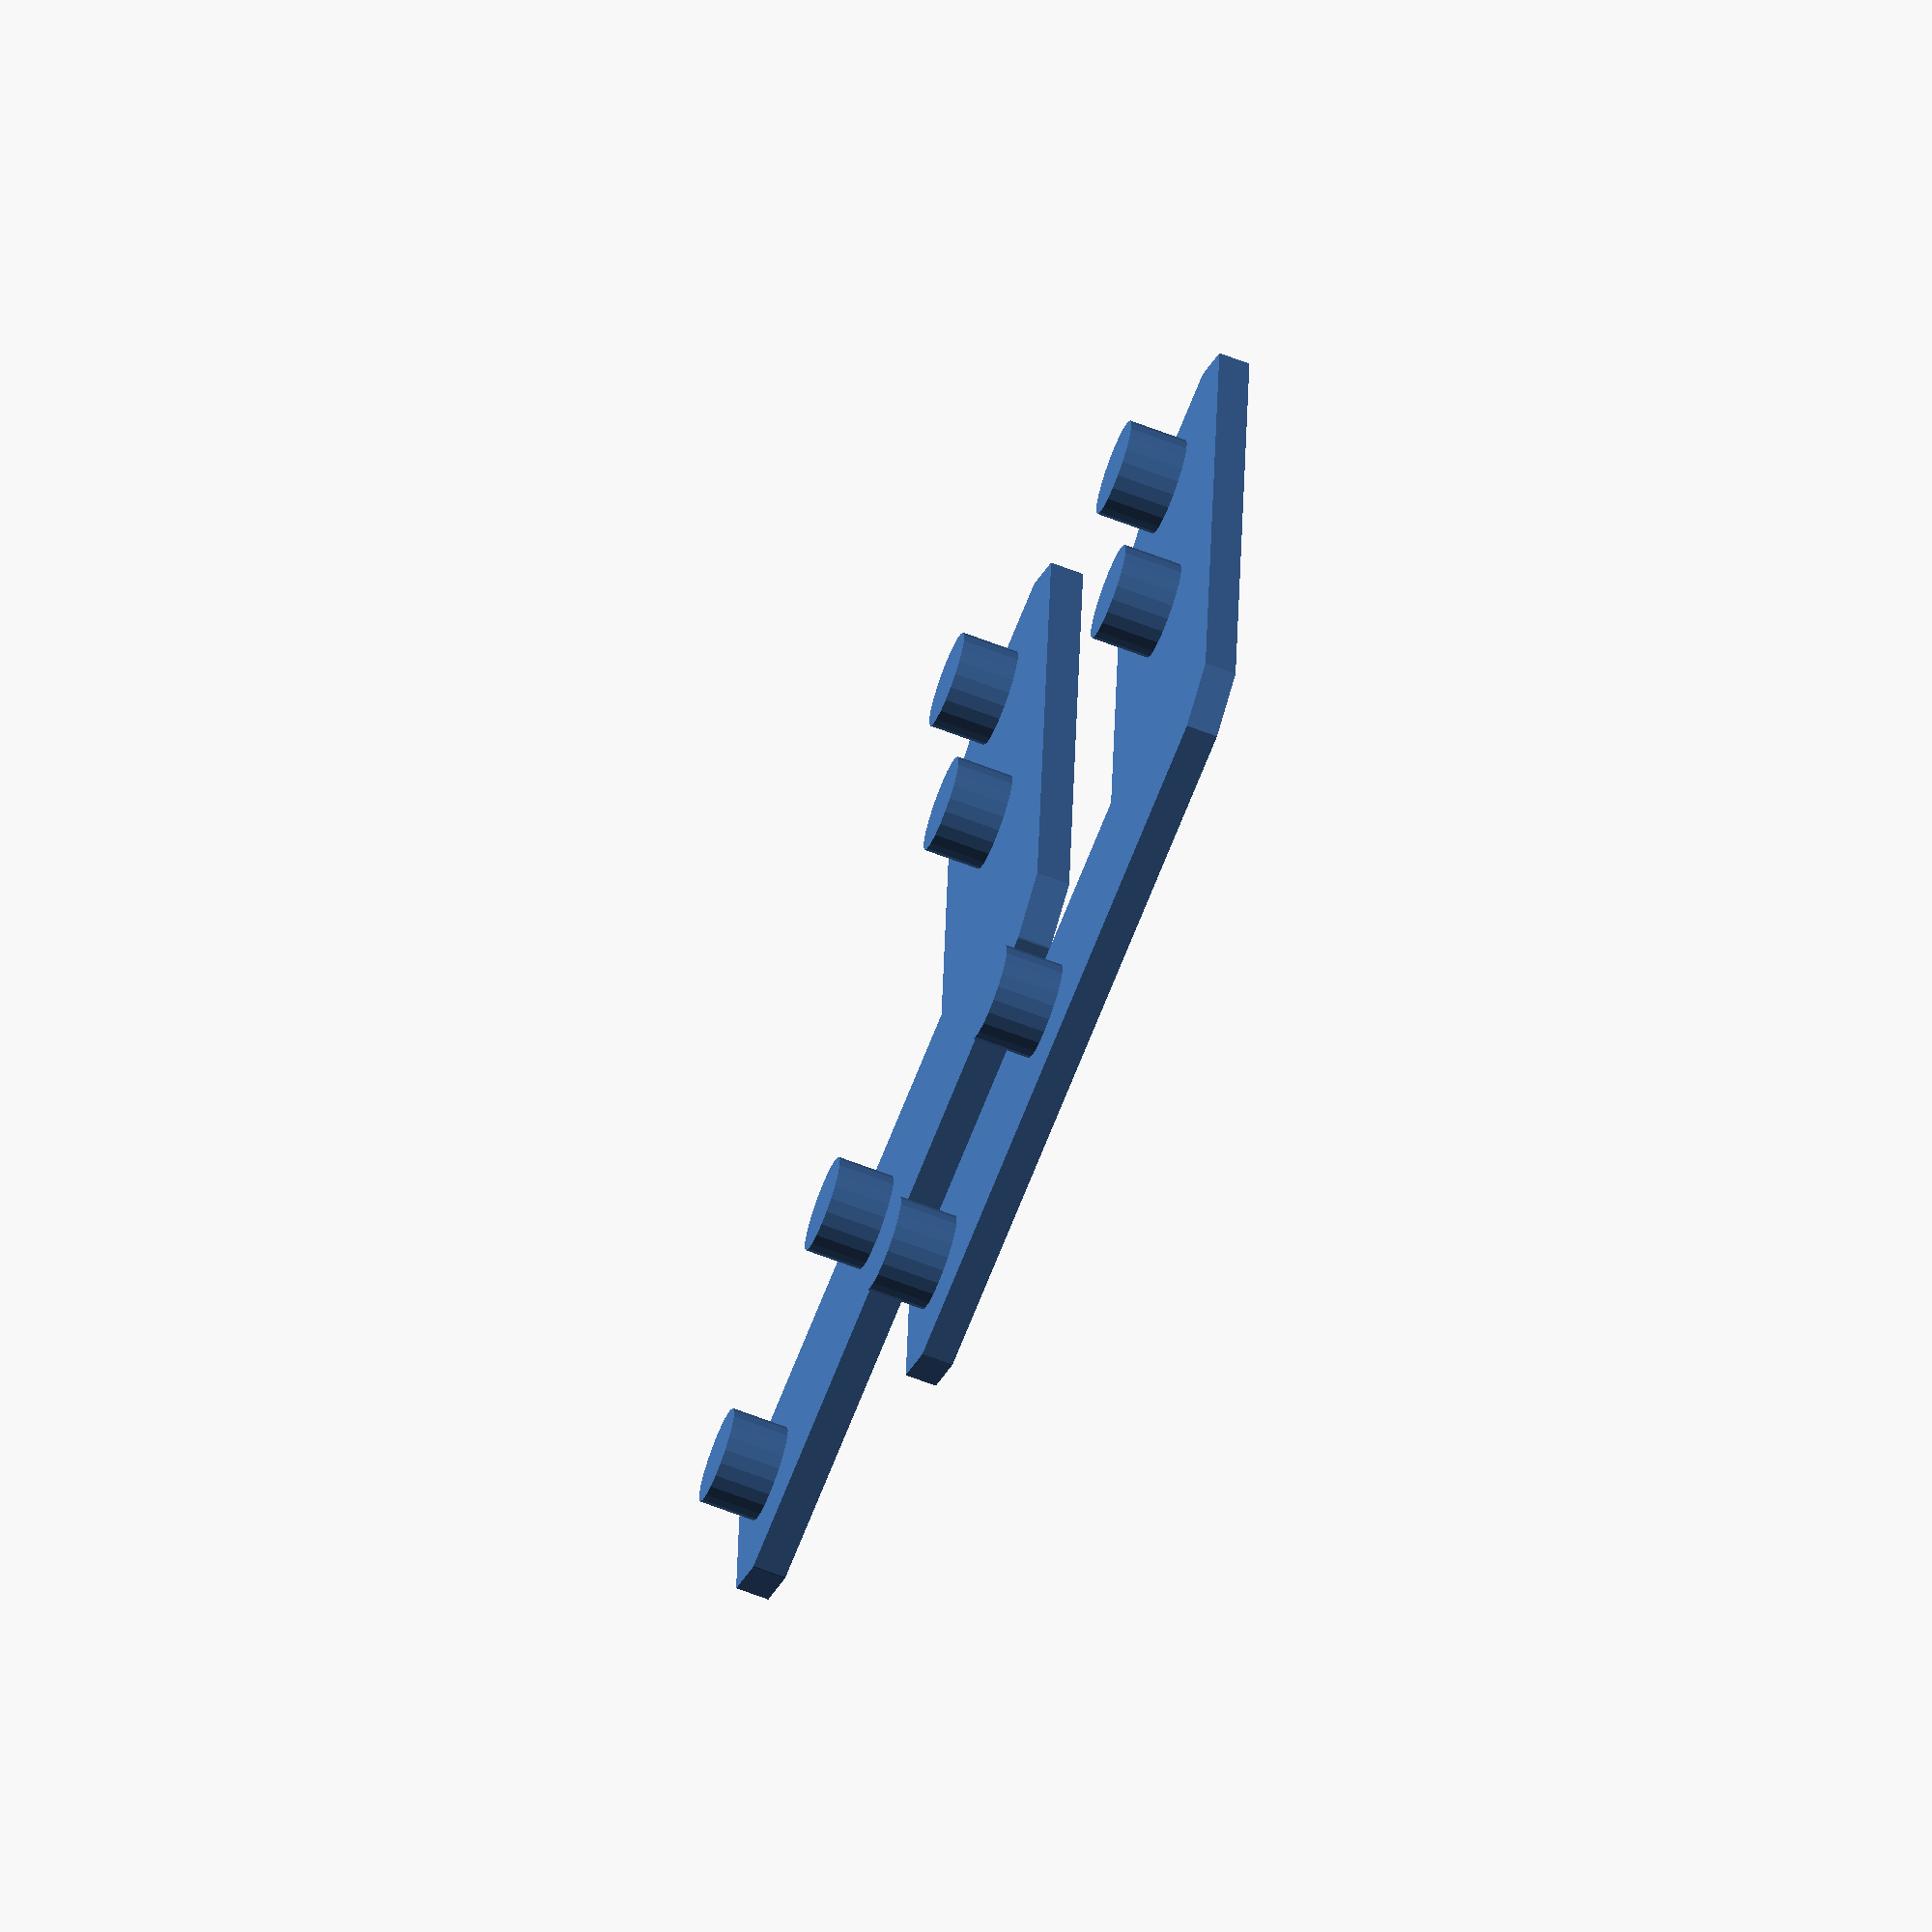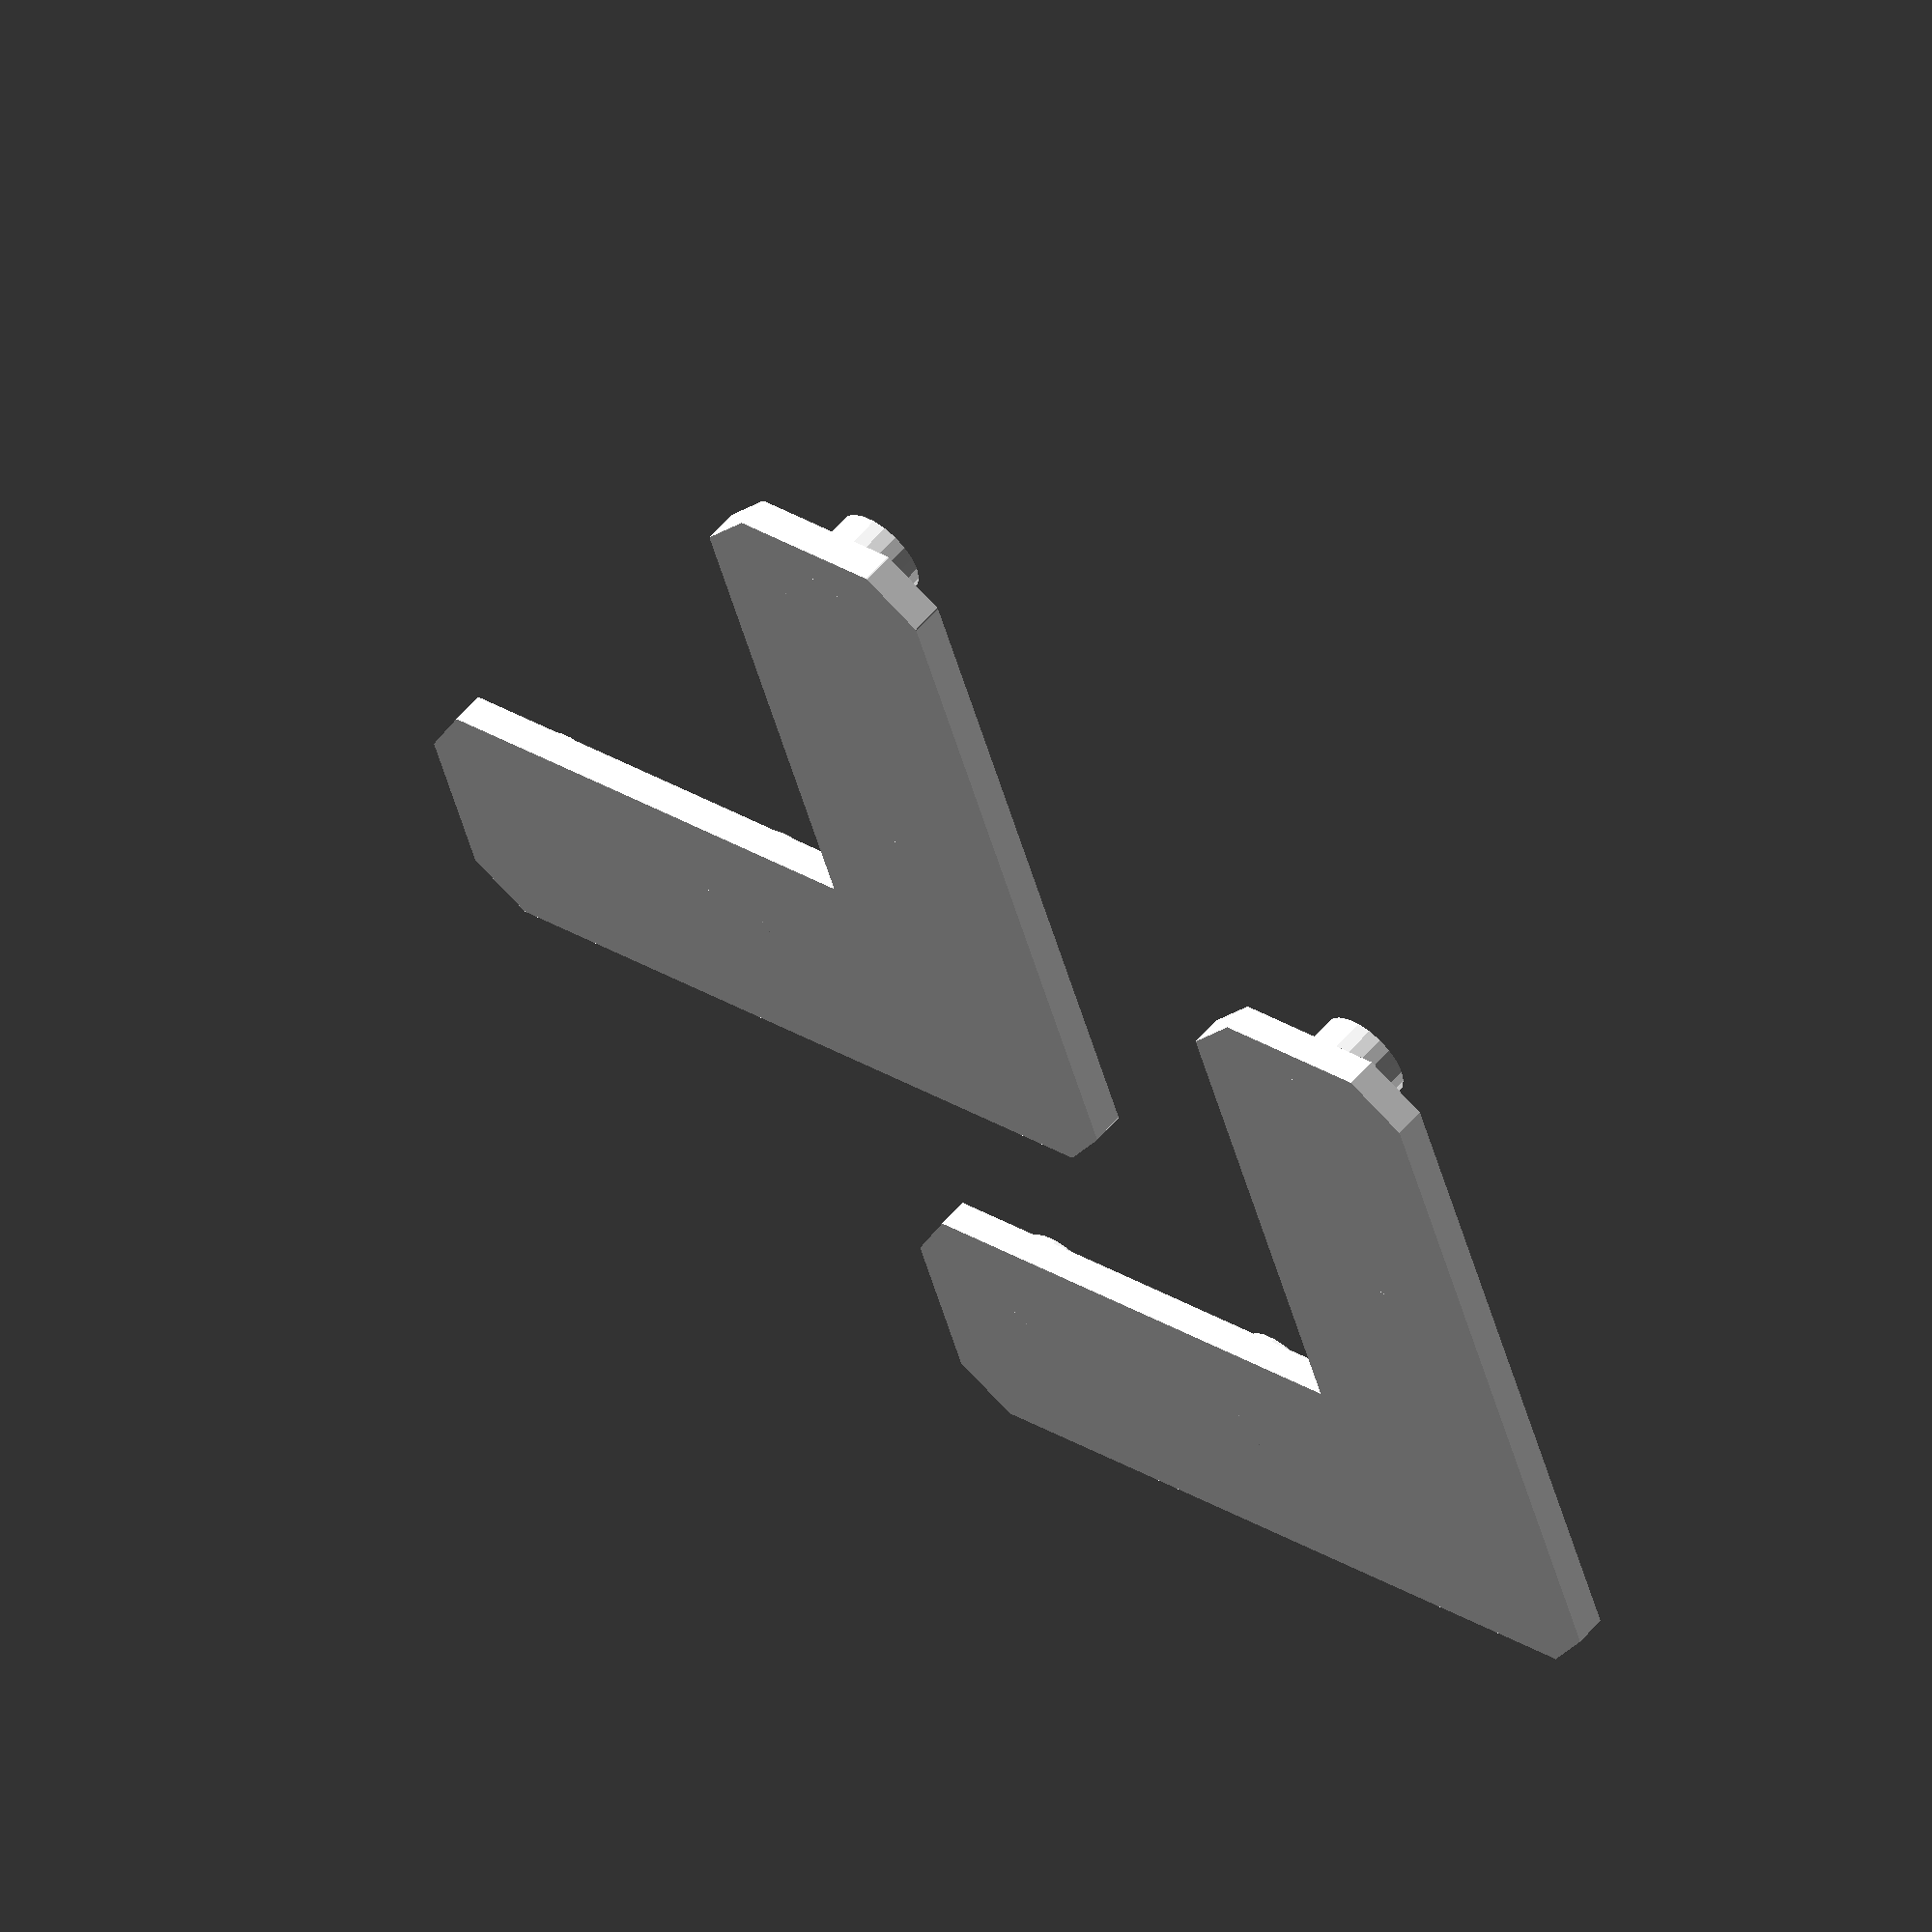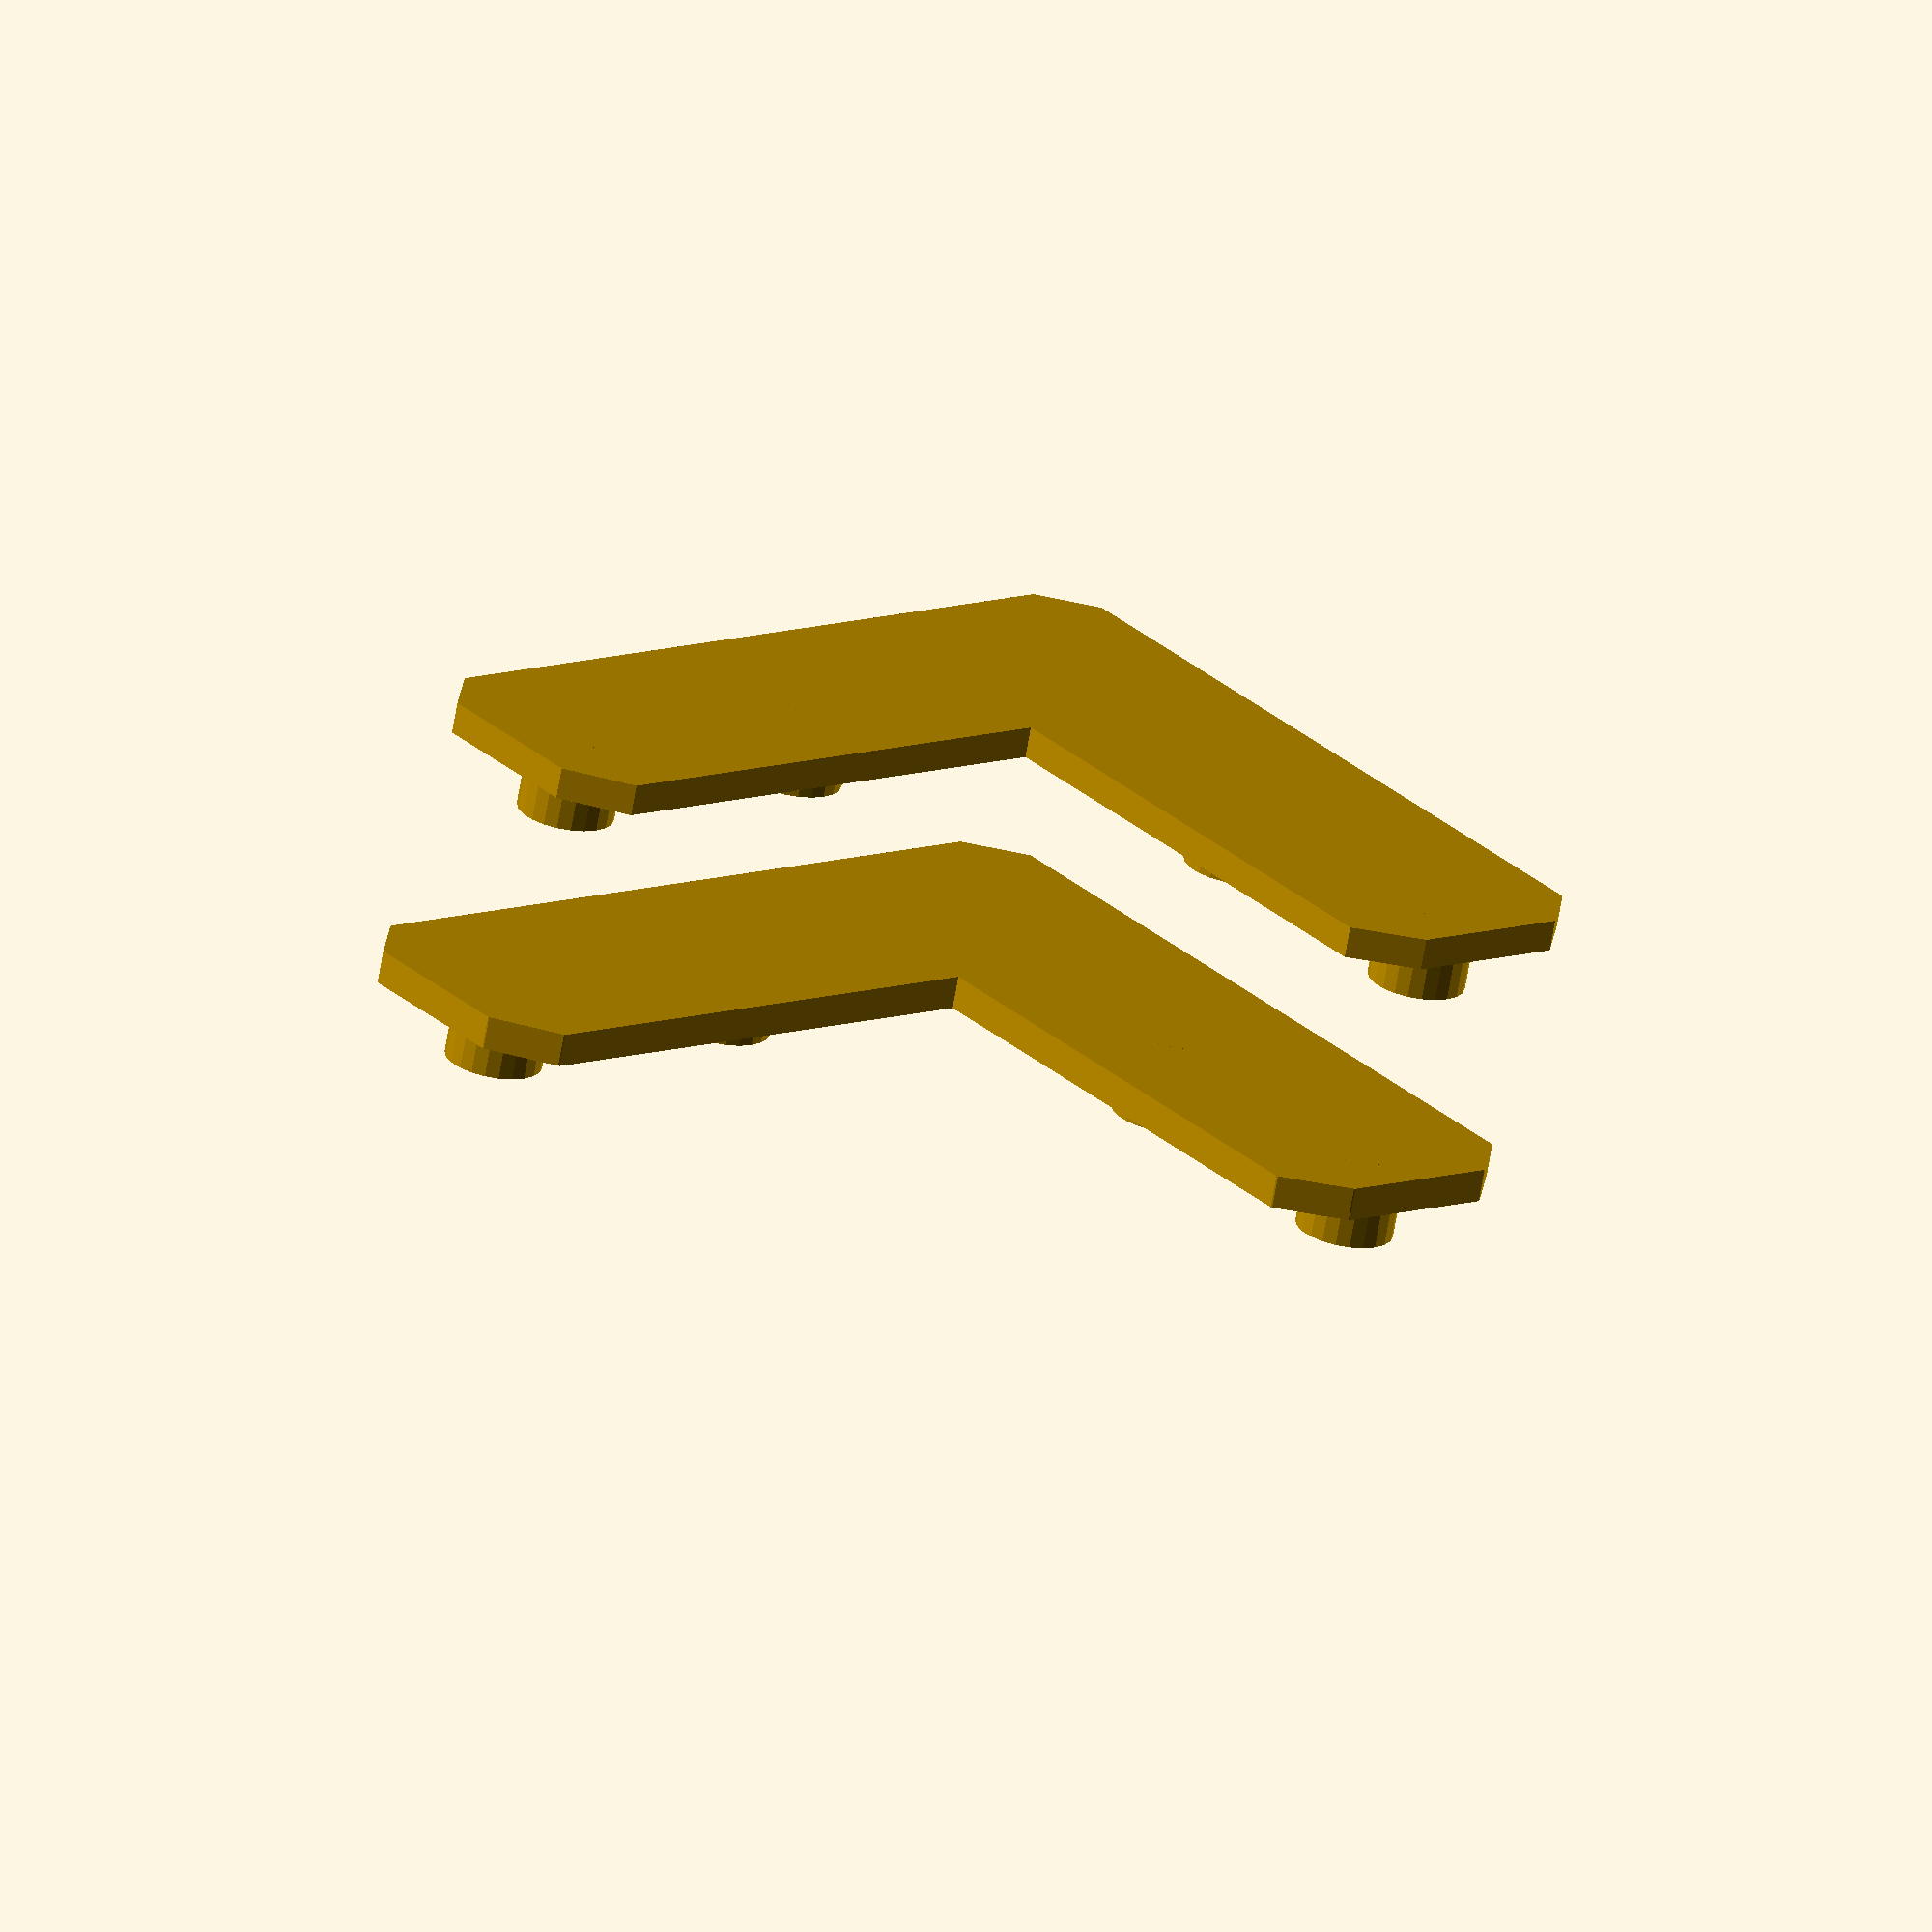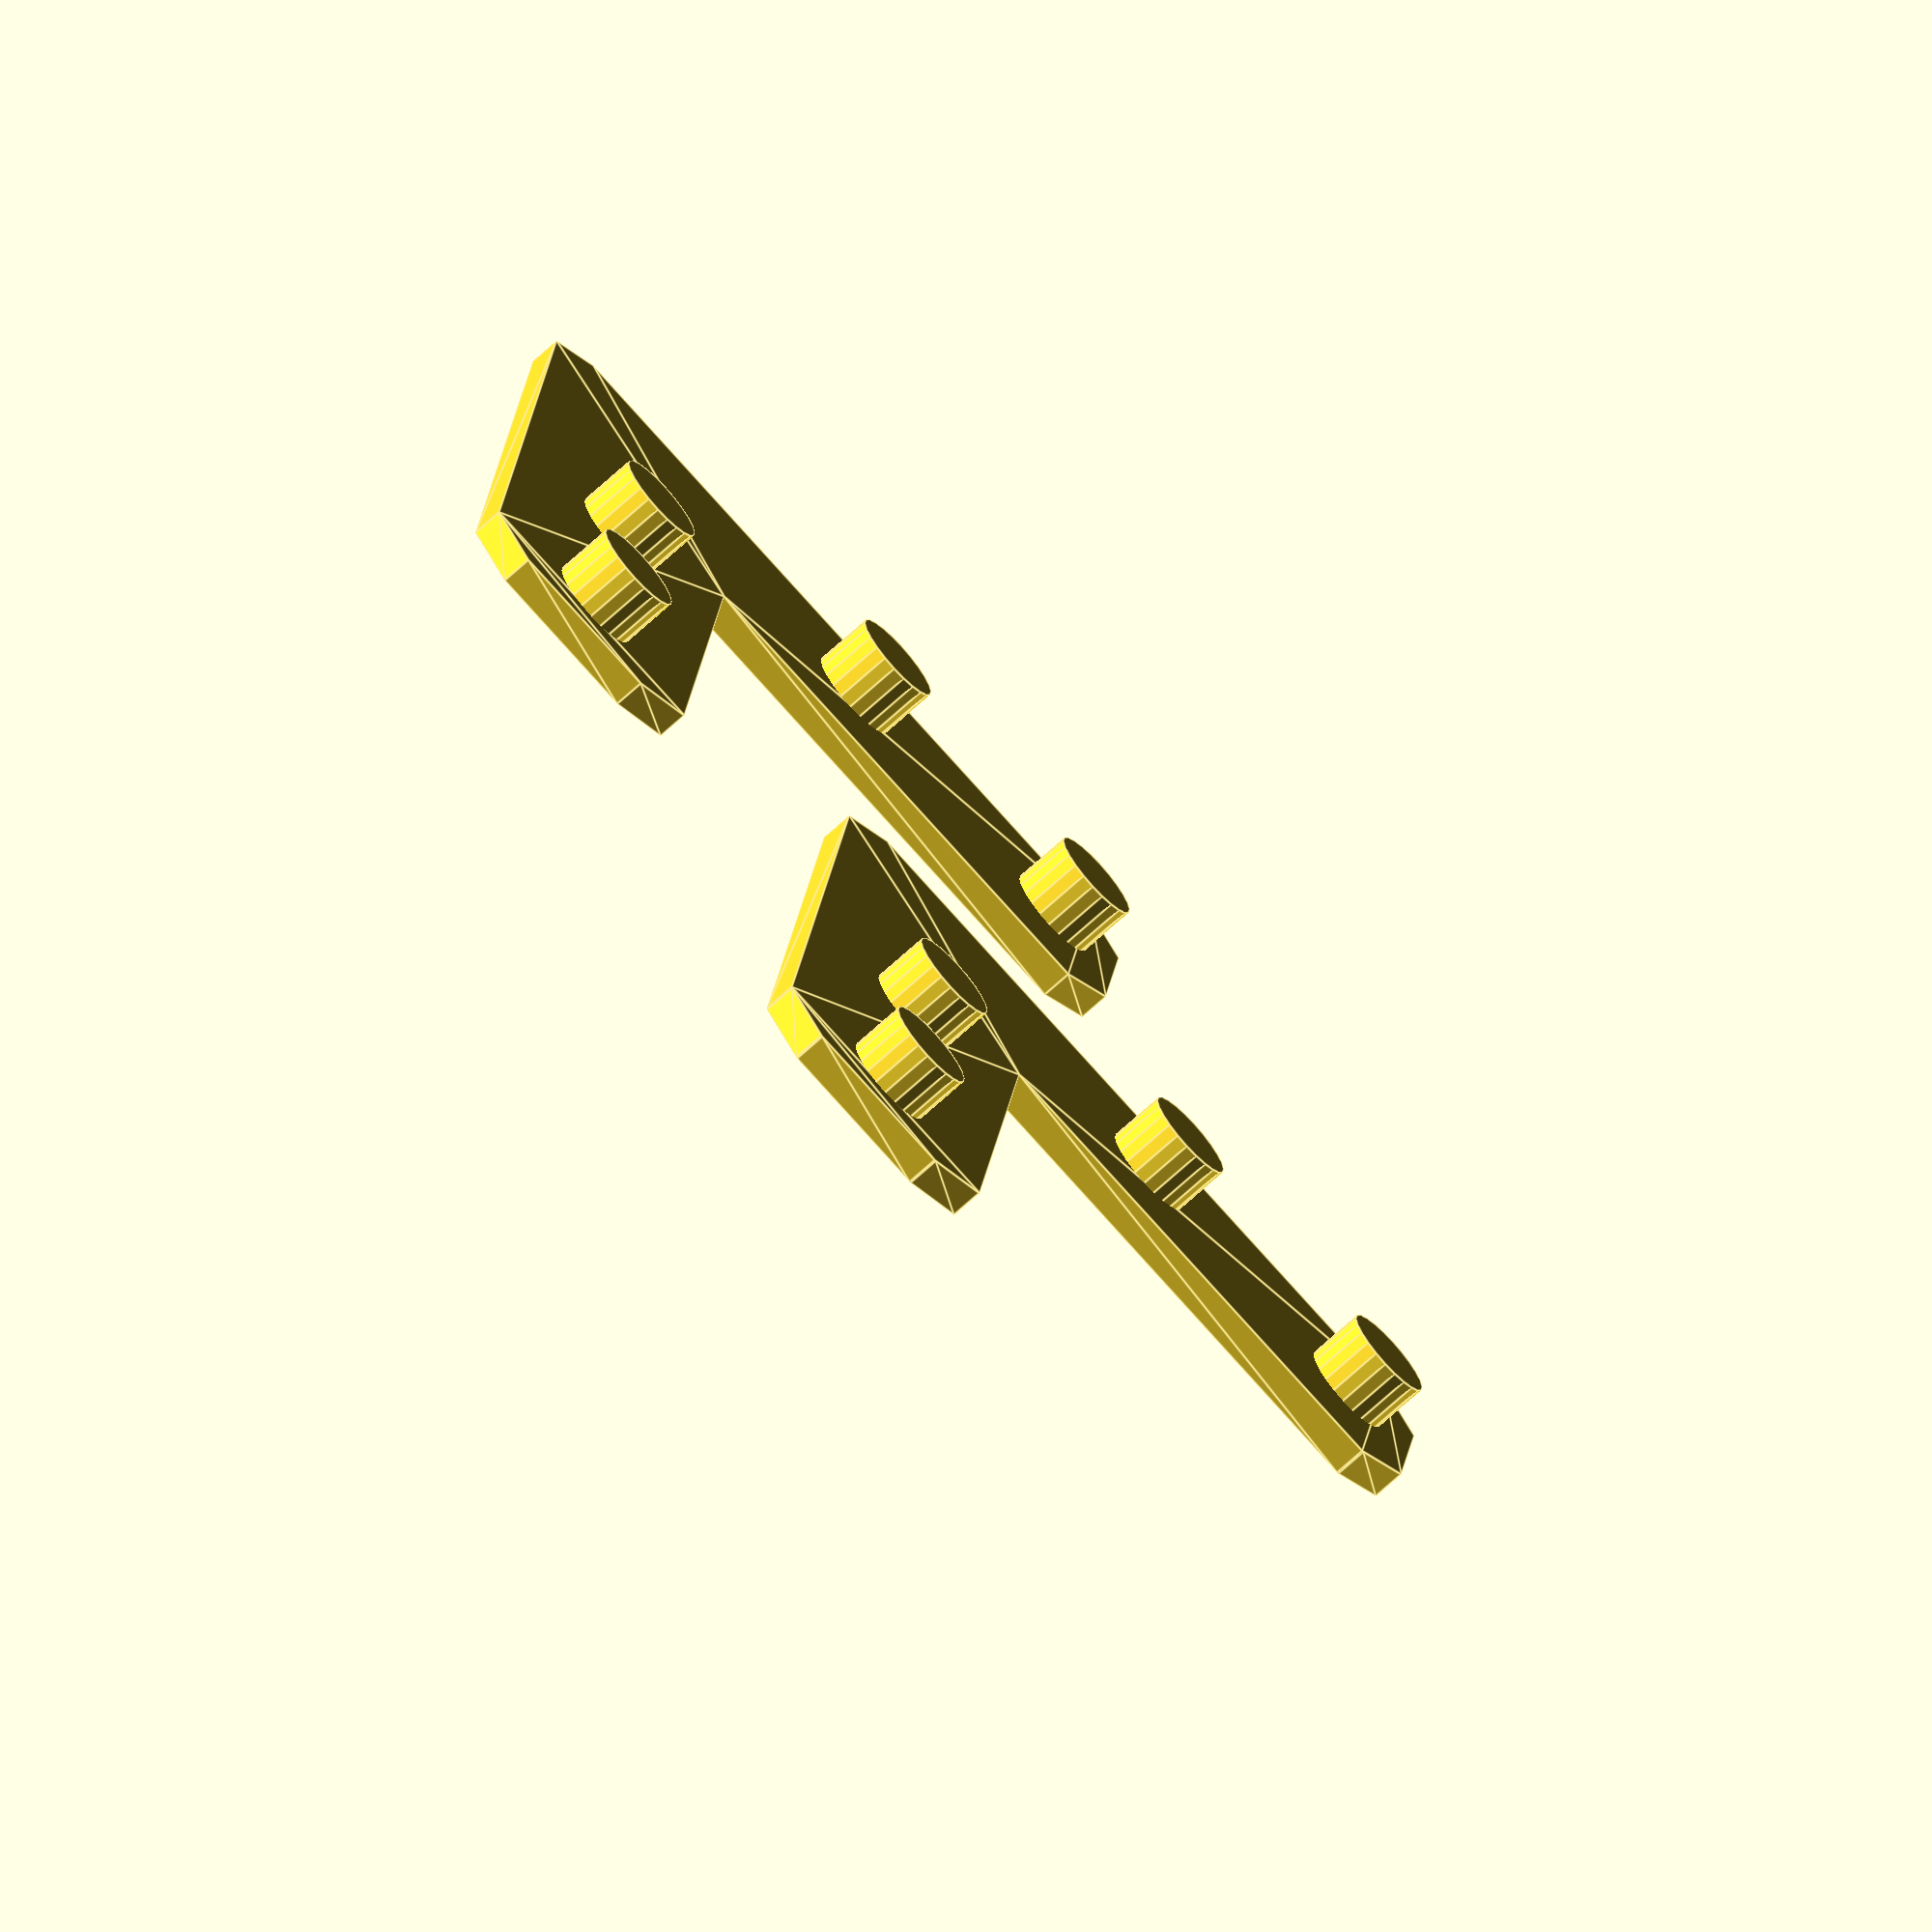
<openscad>
//=================================================================================
// tslot
// models for tslots used in PrusaDusa
// 
// Tom Flint, 2020
//=================================================================================
module tslot1(
tol = 0.0,
len = 60,
type = 1
){
    
// 30x30     
if(type==1){
    linear_extrude(height=len,convexity=10)
    difference(){
        offset(r=2.0+tol,$fn=20)
        square([26,26],center=true);
 
        translate([0,12,0])
        square([8.2-tol,8.2-tol],center=true);
        translate([0,-12,0])
        square([8.2-tol,8.2-tol],center=true);
        translate([12,0,0])
        square([8.2-tol,8.2-tol],center=true);
        translate([-12,0,0])
        square([8.2-tol,8.2-tol],center=true);
    }
}
    
// 30x60
if(type==2){
    linear_extrude(height=len,convexity=10)
    difference(){
        offset(r=2.0+tol,$fn=20)
        square([26,56],center=true);
 
        translate([0,27,0])
        square([8.2-tol,8.2-tol],center=true);
        translate([0,-27,0])
        square([8.2-tol,8.2-tol],center=true);
        
        translate([12,15,0])
        square([8.2-tol,8.2-tol],center=true);
        translate([-12,15,0])
        square([8.2-tol,8.2-tol],center=true);

        translate([12,-15,0])
        square([8.2-tol,8.2-tol],center=true);
        translate([-12,-15,0])
        square([8.2-tol,8.2-tol],center=true);
    }
}
    
// 36x60
if(type==3){
    linear_extrude(height=len,convexity=10)
    difference(){
        offset(r=2.0+tol,$fn=20)
        square([56,56],center=true);
 
        translate([15,27,0])
        square([8.2-tol,8.2-tol],center=true);
        translate([15,-27,0])
        square([8.2-tol,8.2-tol],center=true);
        
        translate([-15,27,0])
        square([8.2-tol,8.2-tol],center=true);
        translate([-15,-27,0])
        square([8.2-tol,8.2-tol],center=true);
        
        translate([27,15,0])
        square([8.2-tol,8.2-tol],center=true);
        translate([-27,15,0])
        square([8.2-tol,8.2-tol],center=true);

        translate([27,-15,0])
        square([8.2-tol,8.2-tol],center=true);
        translate([-27,-15,0])
        square([8.2-tol,8.2-tol],center=true);
    }
}
    
}

//--------------------------------------
module tbrace(
tol=0.0
){

F2=22;
 
translate([0,0,2-15])    
difference(){    
union(){
        cube([4.8,60,26]);
        cube([60,4.8,26]);
    
    hull(){
        translate([60-2.4,4.8,0])
        cylinder(r=2.4,h=26,$fn=F2);
        translate([4.8,60-2.4,0])
        cylinder(r=2.4,h=26,$fn=F2);
    }
}    

        translate([15,0,26/2])
        rotate([-90,0,0])
        cylinder(r1=3.5,r2=4.5,h=60,$fn=F2);
        translate([15+30,0,26/2])
        rotate([-90,0,0])
        cylinder(r1=3.5,r2=4.5,h=60,$fn=F2);

        translate([0,15,26/2])
        rotate([0,90,0])
        cylinder(r1=3.5,r2=4.5,h=60,$fn=F2);
        translate([0,15+30,26/2])
        rotate([0,90,0])
        cylinder(r1=3.5,r2=4.5,h=60,$fn=F2);

}
}

//----------------------------------------
module lbrace(
tol=0,
holes=0,
nuts=1
){

F2=22;
    
pts1=[ [5,0], [80,0], [85,5], [85,22], [80,28],
    [28,28], [28,80], [22,85], [5,85], [0,80], [0,5] ];
    
if(holes==1){
    difference(){
        linear_extrude(height=3.25+tol,convexity=10)
        offset(r=tol)
        polygon(points=pts1);
        
        translate([16+30,14,-1])
        cylinder(r=3.25,h=5,$fn=F2);
        translate([16+60,14,-1])
        cylinder(r=3.25,h=5,$fn=F2);

        translate([14,16+30,-1])
        cylinder(r=3.25,h=5,$fn=F2);
        translate([14,16+60,-1])
        cylinder(r=3.25,h=5,$fn=F2);
    }
}else{
        linear_extrude(height=3.25+tol,convexity=10)
        offset(r=tol)
        polygon(points=pts1);
}

if(nuts==1){
    
        translate([16+30,14,0])
        cylinder(r=5,h=6+3.25,$fn=F2);
        translate([16+60,14,0])
        cylinder(r=5,h=6+3.25,$fn=F2);

        translate([14,16+30,0])
        cylinder(r=5,h=6+3.25,$fn=F2);
        translate([14,16+60,0])
        cylinder(r=5,h=6+3.25,$fn=F2);
}

}


//=======================================

lbrace();

translate([50,50,0])
lbrace(tol=0.2);

//tbrace();

/*
color("cyan")
tslot1(len=70);

color("green")
translate([0,15,0])
tslot1(type=2);

color("red")
translate([15,15,0])
tslot1(type=3,len=50);

*/

//=======================================

</openscad>
<views>
elev=248.1 azim=93.0 roll=110.9 proj=o view=solid
elev=123.1 azim=198.3 roll=320.8 proj=o view=wireframe
elev=248.1 azim=309.0 roll=9.7 proj=o view=wireframe
elev=251.7 azim=276.6 roll=227.7 proj=o view=edges
</views>
